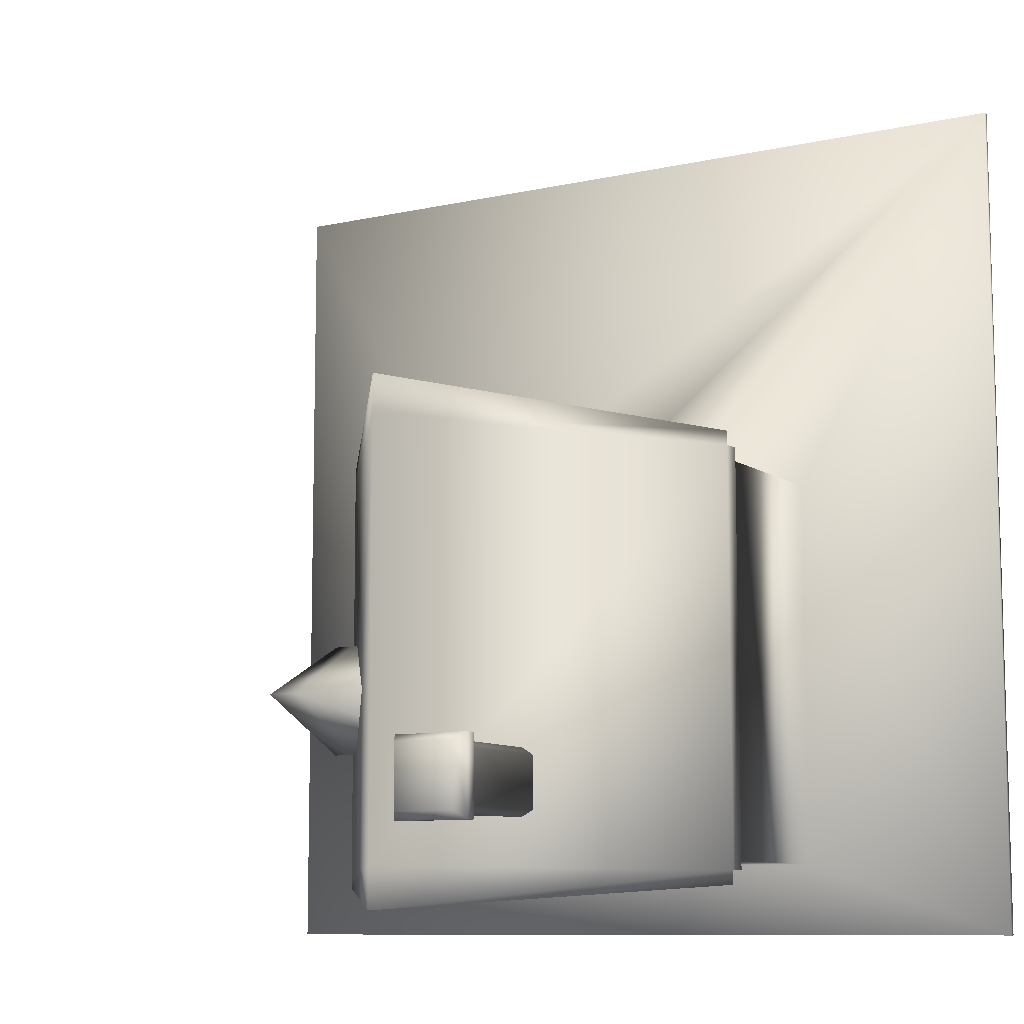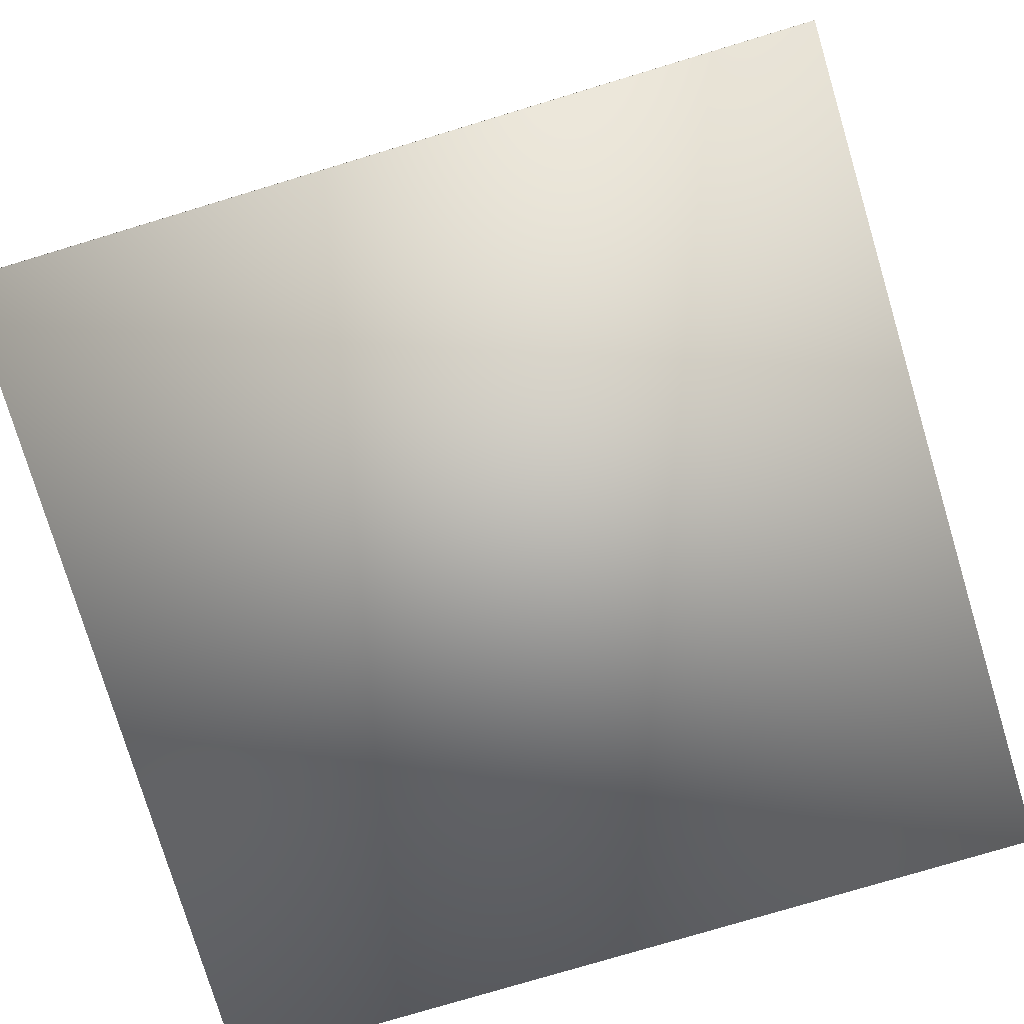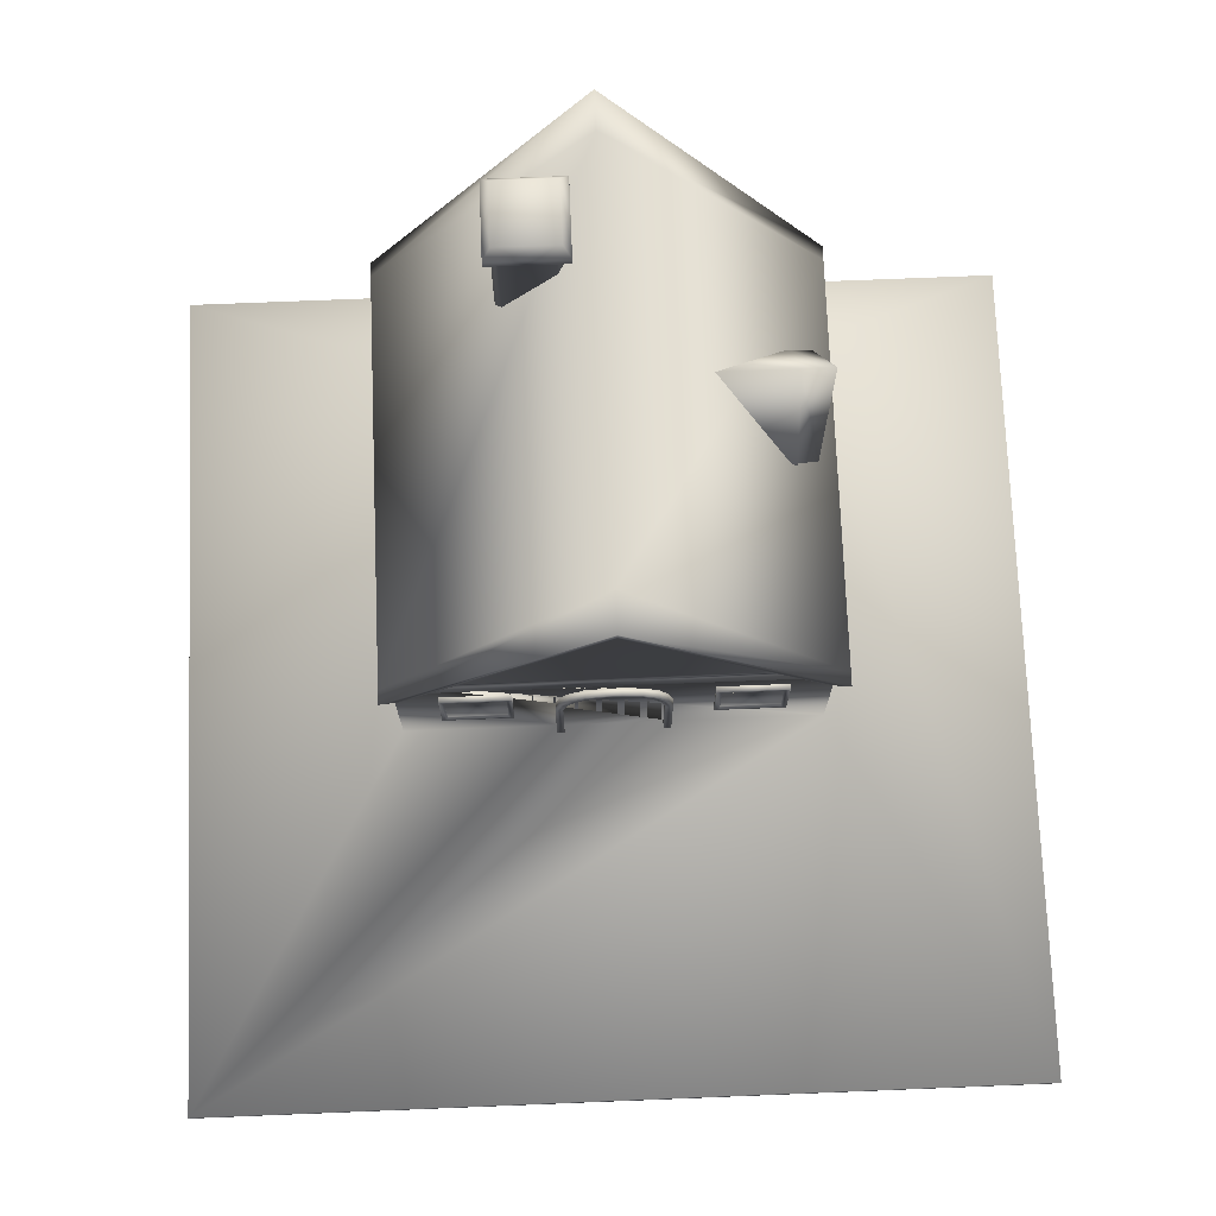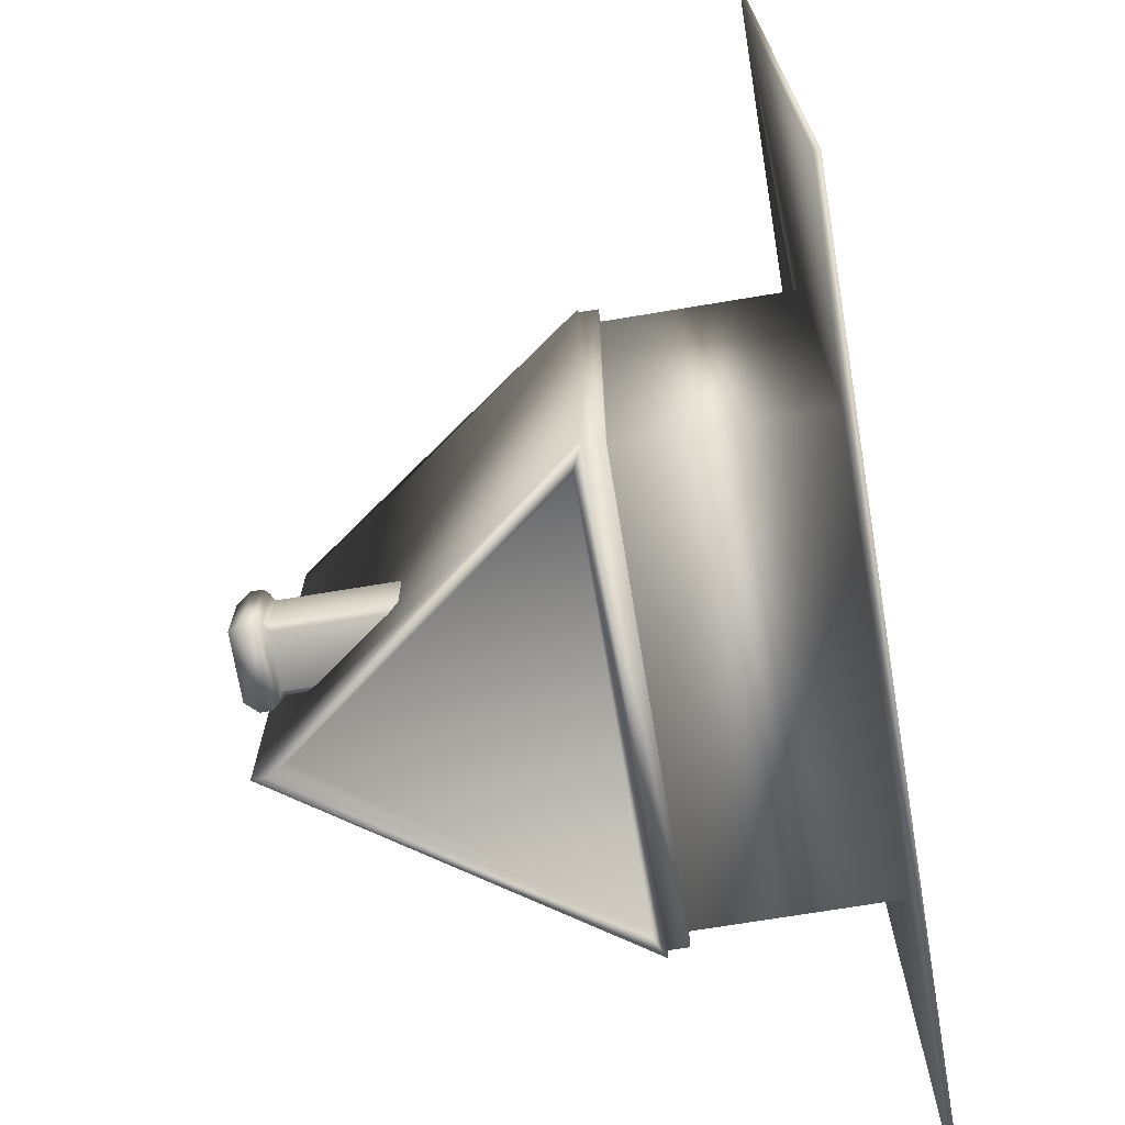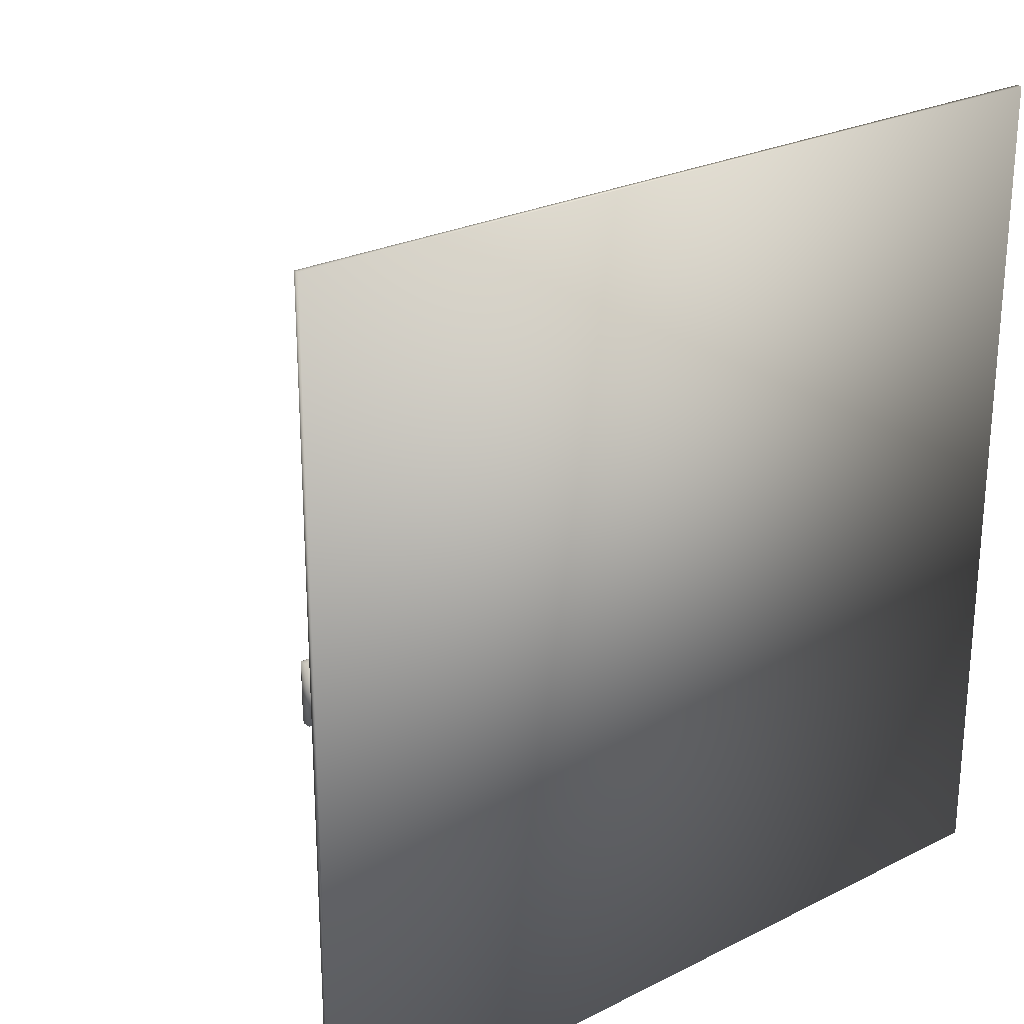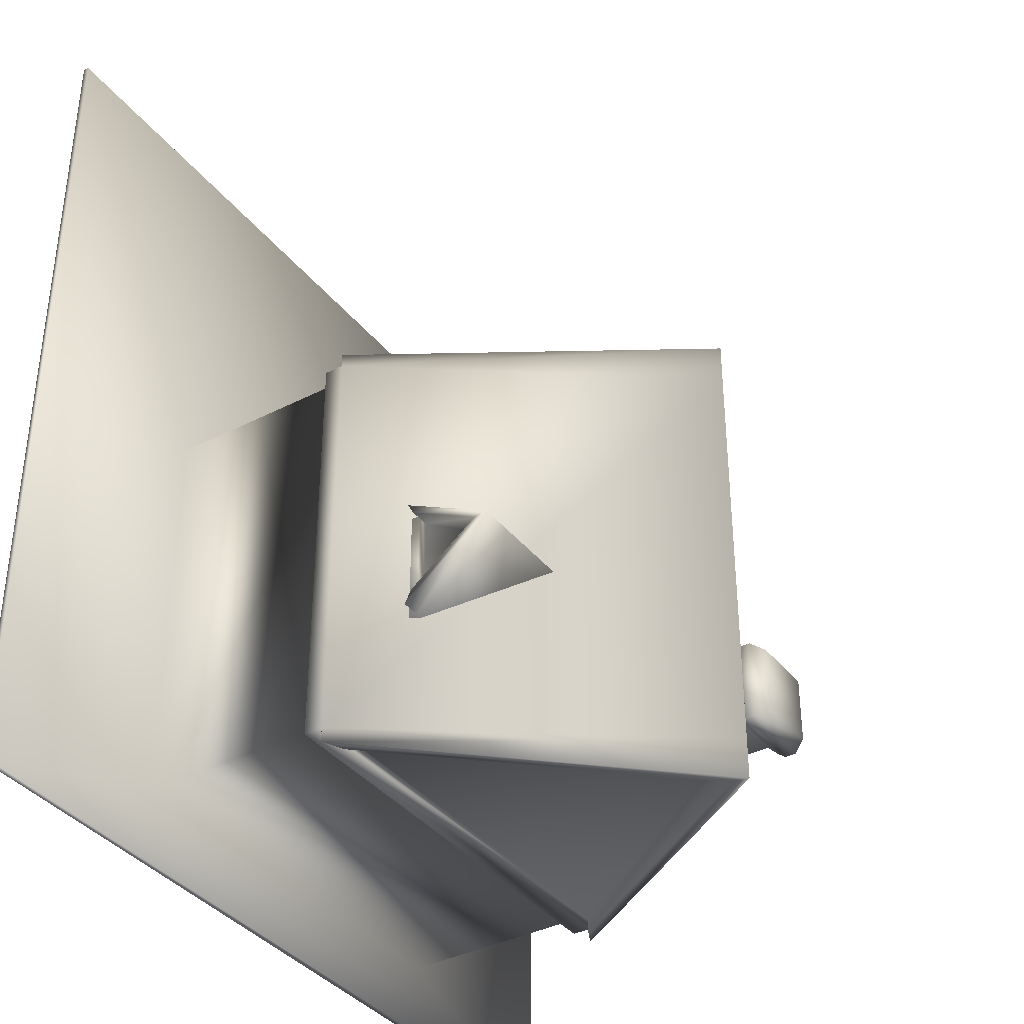
<metadata>
{"format":"obj","ext":"obj","renderer":"f3d","projection":"perspective","resolution":1024,"background":"white","views":[{"elev":-9.5,"azim":-149.6,"up":"+Z"},{"elev":-77.9,"azim":106.7,"up":"+Y"},{"elev":73.8,"azim":-2.3,"up":"+Y"},{"elev":-71.1,"azim":-80.6,"up":"+Z"},{"elev":25.1,"azim":-39.1,"up":"+Z"},{"elev":-37.5,"azim":123.4,"up":"+Z"}]}
</metadata>
<code>
v  -70.08 0 -0
v  -70.08 0 -70
v  -0.0773 0 -70
v  -0.0773 0 -0
v  -0.0773 0.4622 -0
v  -70.08 0.4622 -0
v  -0.0773 0.4622 -70
v  -70.08 0.4622 -70
v  -17.23 0.4622 -31.11
v  -30 0.4622 -31.11
v  -39.5 0.4622 -31.11
v  -52.26 0.4622 -31.11
v  -17.23 0.4622 -64.03
v  -52.26 0.4622 -64.03
v  -39.5 0.4622 -32.46
v  -30 0.4622 -32.46
v  -30 7.896 -32.46
v  -30.38 9.558 -32.46
v  -31.18 10.79 -32.46
v  -32.42 11.6 -32.46
v  -34.08 11.97 -32.46
v  -35.42 11.97 -32.46
v  -37.08 11.6 -32.46
v  -38.31 10.79 -32.46
v  -39.12 9.558 -32.46
v  -39.5 7.896 -32.46
v  -17.23 15.69 -64.03
v  -17.23 15.69 -31.11
v  -52.26 15.69 -64.03
v  -52.26 15.69 -31.11
v  -53.06 15.69 -30.32
v  -16.44 15.69 -30.32
v  -16.44 17.26 -30.32
v  -53.06 17.24 -30.32
v  -16.44 15.69 -64.83
v  -16.44 17.24 -64.83
v  -53.06 15.69 -64.83
v  -53.06 17.24 -64.83
v  -18.1 18.1 -30.32
v  -34.75 40.72 -30.32
v  -51.39 18.09 -30.32
v  -51.39 18.09 -64.83
v  -34.75 40.72 -64.83
v  -18.1 18.09 -64.83
v  -34.75 42.14 -30.32
v  -34.75 42.14 -64.83
v  -16.44 17.26 -29.14
v  -34.75 42.14 -27.04
v  -34.75 40.72 -27.16
v  -18.1 18.1 -29.08
v  -53.06 17.24 -29.14
v  -51.39 18.09 -29.08
v  -53.06 17.24 -66
v  -34.75 42.14 -68.11
v  -34.75 40.72 -67.99
v  -51.39 18.09 -66.07
v  -16.44 17.24 -66
v  -18.1 18.09 -66.07
v  -20.02 23.45 -46.63
v  -20.02 23.45 -53.86
v  -20.02 29.71 -50.25
v  -20.02 30.89 -50.25
v  -20.02 22.86 -54.88
v  -29.81 22.86 -54.88
v  -29.81 30.89 -50.25
v  -20.02 20.52 -54.88
v  -20.02 20.52 -45.61
v  -29.81 20.52 -45.61
v  -29.81 20.52 -54.88
v  -20.02 22.86 -45.61
v  -29.81 22.86 -45.61
v  -18.44 22.86 -54.88
v  -17.32 30.89 -50.25
v  -17.48 29.71 -50.25
v  -18.36 23.45 -53.86
v  -18.44 22.86 -45.61
v  -18.36 23.45 -46.63
v  -39.5 7.896 -31.11
v  -39.12 9.558 -31.11
v  -38.31 10.79 -31.11
v  -37.08 11.6 -31.11
v  -35.42 11.97 -31.11
v  -34.08 11.97 -31.11
v  -32.42 11.6 -31.11
v  -31.18 10.79 -31.11
v  -30.38 9.558 -31.11
v  -30 7.896 -31.11
v  -30.64 0.4622 -31.11
v  -30.63 7.825 -31.11
v  -30.63 7.825 -32.46
v  -30.64 0.4622 -32.46
v  -34.15 11.34 -31.11
v  -35.35 11.34 -31.11
v  -35.35 11.34 -32.46
v  -34.15 11.34 -32.46
v  -38.86 7.825 -31.11
v  -38.86 0.4622 -31.11
v  -38.86 0.4622 -32.46
v  -38.86 7.825 -32.46
v  -30.96 9.309 -31.11
v  -30.96 9.309 -32.46
v  -31.63 10.34 -31.11
v  -31.63 10.34 -32.46
v  -36.83 11.01 -31.11
v  -36.83 11.01 -32.46
v  -37.86 10.34 -31.11
v  -37.86 10.34 -32.46
v  -32.66 11.01 -32.46
v  -32.66 11.01 -31.11
v  -38.53 9.309 -32.46
v  -38.53 9.309 -31.11
v  -30 0.4622 -30.47
v  -30 7.896 -30.47
v  -30.63 7.825 -30.47
v  -30.64 0.4622 -30.47
v  -30.38 9.558 -30.47
v  -30.96 9.309 -30.47
v  -31.18 10.79 -30.47
v  -31.63 10.34 -30.47
v  -32.42 11.6 -30.47
v  -32.66 11.01 -30.47
v  -34.08 11.97 -30.47
v  -34.15 11.34 -30.47
v  -35.42 11.97 -30.47
v  -35.35 11.34 -30.47
v  -37.08 11.6 -30.47
v  -36.83 11.01 -30.47
v  -38.31 10.79 -30.47
v  -37.86 10.34 -30.47
v  -39.12 9.558 -30.47
v  -38.53 9.309 -30.47
v  -39.5 7.896 -30.47
v  -38.86 7.825 -30.47
v  -39.5 0.4622 -30.47
v  -38.86 0.4622 -30.47
v  -21.16 5.769 -30.86
v  -21.16 10.75 -30.86
v  -26.15 10.75 -30.86
v  -26.15 5.769 -30.86
v  -20.71 5.321 -31.28
v  -26.6 5.321 -31.28
v  -26.6 11.2 -31.28
v  -20.71 11.2 -31.28
v  -20.71 5.321 -30.66
v  -26.6 5.321 -30.66
v  -26.6 11.2 -30.66
v  -20.71 11.2 -30.66
v  -21.16 10.75 -30.66
v  -21.16 5.769 -30.66
v  -26.15 10.75 -30.66
v  -26.15 5.769 -30.66
v  -43.32 5.769 -30.86
v  -43.32 10.75 -30.86
v  -48.3 10.75 -30.86
v  -48.3 5.769 -30.86
v  -42.87 5.321 -31.28
v  -48.75 5.321 -31.28
v  -48.75 11.2 -31.28
v  -42.87 11.2 -31.28
v  -42.87 5.321 -30.66
v  -48.75 5.321 -30.66
v  -48.75 11.2 -30.66
v  -42.87 11.2 -30.66
v  -43.32 10.75 -30.66
v  -43.32 5.769 -30.66
v  -48.3 10.75 -30.66
v  -48.3 5.769 -30.66
v  -42.18 29.39 -55.6
v  -42.72 29.39 -56.13
v  -42.72 29.39 -60.41
v  -42.18 29.39 -60.95
v  -37.9 29.39 -60.95
v  -37.36 29.39 -60.41
v  -37.36 29.39 -56.13
v  -37.9 29.39 -55.6
v  -42.62 42.87 -55.69
v  -37.46 42.87 -55.69
v  -37.46 42.87 -60.86
v  -42.62 42.87 -60.86
v  -37.9 40.09 -55.6
v  -42.18 40.09 -55.6
v  -37.36 40.09 -60.41
v  -37.36 40.09 -56.13
v  -42.18 40.09 -60.95
v  -37.9 40.09 -60.95
v  -42.72 40.09 -56.13
v  -42.72 40.09 -60.41
v  -42.97 40.48 -55.34
v  -37.11 40.48 -55.34
v  -36.81 40.93 -55.05
v  -43.27 40.93 -55.05
v  -37.11 40.48 -61.21
v  -36.81 40.93 -61.5
v  -42.97 40.48 -61.21
v  -43.27 40.93 -61.5
v  -36.81 41.82 -55.05
v  -43.27 41.82 -55.05
v  -36.81 41.82 -61.5
v  -43.27 41.82 -61.5
o medieval_house
g medieval_house
f 1 2 3 4
f 1 4 5 6
f 4 3 7 5
f 3 2 8 7
f 2 1 6 8
f 6 5 9 10 11 12
f 5 7 13 9
f 7 8 14 13
f 8 6 12 14
f 15 16 17 18 19 20 21 22 23 24 25 26
f 9 13 27 28
f 13 14 29 27
f 14 12 30 29
f 31 32 33 34
f 32 35 36 33
f 35 37 38 36
f 37 31 34 38
f 30 28 32 31
f 28 27 35 32
f 27 29 37 35
f 29 30 31 37
f 39 40 41
f 42 43 44
f 34 45 46 38
f 36 46 45 33
f 47 48 49 50
f 48 51 52 49
f 34 33 39 41
f 53 54 55 56
f 54 57 58 55
f 36 38 42 44
f 33 45 48 47
f 45 34 51 48
f 34 41 52 51
f 41 40 49 52
f 40 39 50 49
f 39 33 47 50
f 38 46 54 53
f 46 36 57 54
f 36 44 58 57
f 44 43 55 58
f 43 42 56 55
f 42 38 53 56
f 59 60 61
f 62 63 64 65
f 66 67 68 69
f 70 62 65 71
f 71 65 64
f 72 73 74 75
f 73 76 77 74
f 70 63 60 59
f 63 62 73 72
f 62 70 76 73
f 70 59 77 76
f 59 61 74 77
f 61 60 75 74
f 60 63 72 75
f 30 12 11 78 79 80 81 82 83 84 85 86 87 10 9 28
f 11 10 16 15
f 88 89 90 91
f 92 93 94 95
f 96 97 98 99
f 90 89 100 101
f 101 100 102 103
f 94 93 104 105
f 105 104 106 107
f 92 95 108 109
f 109 108 103 102
f 96 99 110 111
f 111 110 107 106
f 64 63 66 69
f 63 70 67 66
f 70 71 68 67
f 71 64 69 68
f 17 16 91 90
f 16 10 88 91
f 112 113 114 115
f 113 116 117 114
f 116 118 119 117
f 118 120 121 119
f 120 122 123 121
f 122 124 125 123
f 124 126 127 125
f 126 128 129 127
f 128 130 131 129
f 130 132 133 131
f 132 134 135 133
f 11 15 98 97
f 15 26 99 98
f 26 25 110 99
f 25 24 107 110
f 24 23 105 107
f 23 22 94 105
f 22 21 95 94
f 21 20 108 95
f 20 19 103 108
f 19 18 101 103
f 18 17 90 101
f 10 87 113 112
f 87 86 116 113
f 86 85 118 116
f 85 84 120 118
f 84 83 122 120
f 83 82 124 122
f 82 81 126 124
f 81 80 128 126
f 80 79 130 128
f 79 78 132 130
f 78 11 134 132
f 11 97 135 134
f 97 96 133 135
f 96 111 131 133
f 111 106 129 131
f 106 104 127 129
f 104 93 125 127
f 93 92 123 125
f 92 109 121 123
f 109 102 119 121
f 102 100 117 119
f 100 89 114 117
f 89 88 115 114
f 88 10 112 115
f 136 137 138 139
f 140 141 142 143
f 144 145 141 140
f 145 146 142 141
f 146 147 143 142
f 147 144 140 143
f 144 147 148 149
f 147 146 150 148
f 146 145 151 150
f 145 144 149 151
f 149 148 137 136
f 148 150 138 137
f 150 151 139 138
f 151 149 136 139
f 152 153 154 155
f 156 157 158 159
f 160 161 157 156
f 161 162 158 157
f 162 163 159 158
f 163 160 156 159
f 160 163 164 165
f 163 162 166 164
f 162 161 167 166
f 161 160 165 167
f 165 164 153 152
f 164 166 154 153
f 166 167 155 154
f 167 165 152 155
f 168 169 170 171 172 173 174 175
f 176 177 178 179
f 168 175 180 181
f 174 173 182 183
f 172 171 184 185
f 170 169 186 187
f 188 181 180 189 190 191
f 189 183 182 192 193 190
f 192 185 184 194 195 193
f 194 187 186 188 191 195
f 191 190 196 197
f 190 193 198 196
f 193 195 199 198
f 195 191 197 199
f 197 196 177 176
f 196 198 178 177
f 198 199 179 178
f 199 197 176 179
f 181 188 186
f 183 189 180
f 187 194 184
f 185 192 182
f 175 174 183 180
f 181 186 169 168
f 173 172 185 182
f 171 170 187 184

</code>
